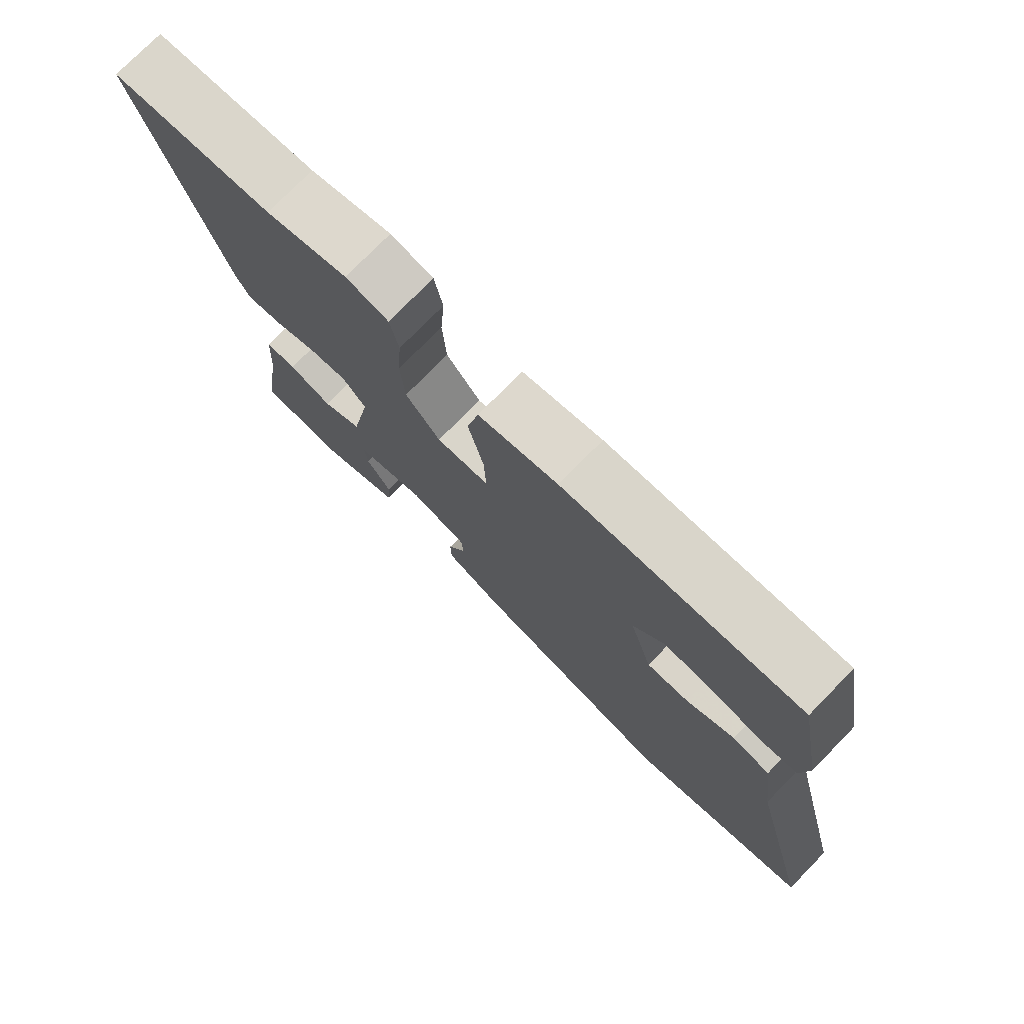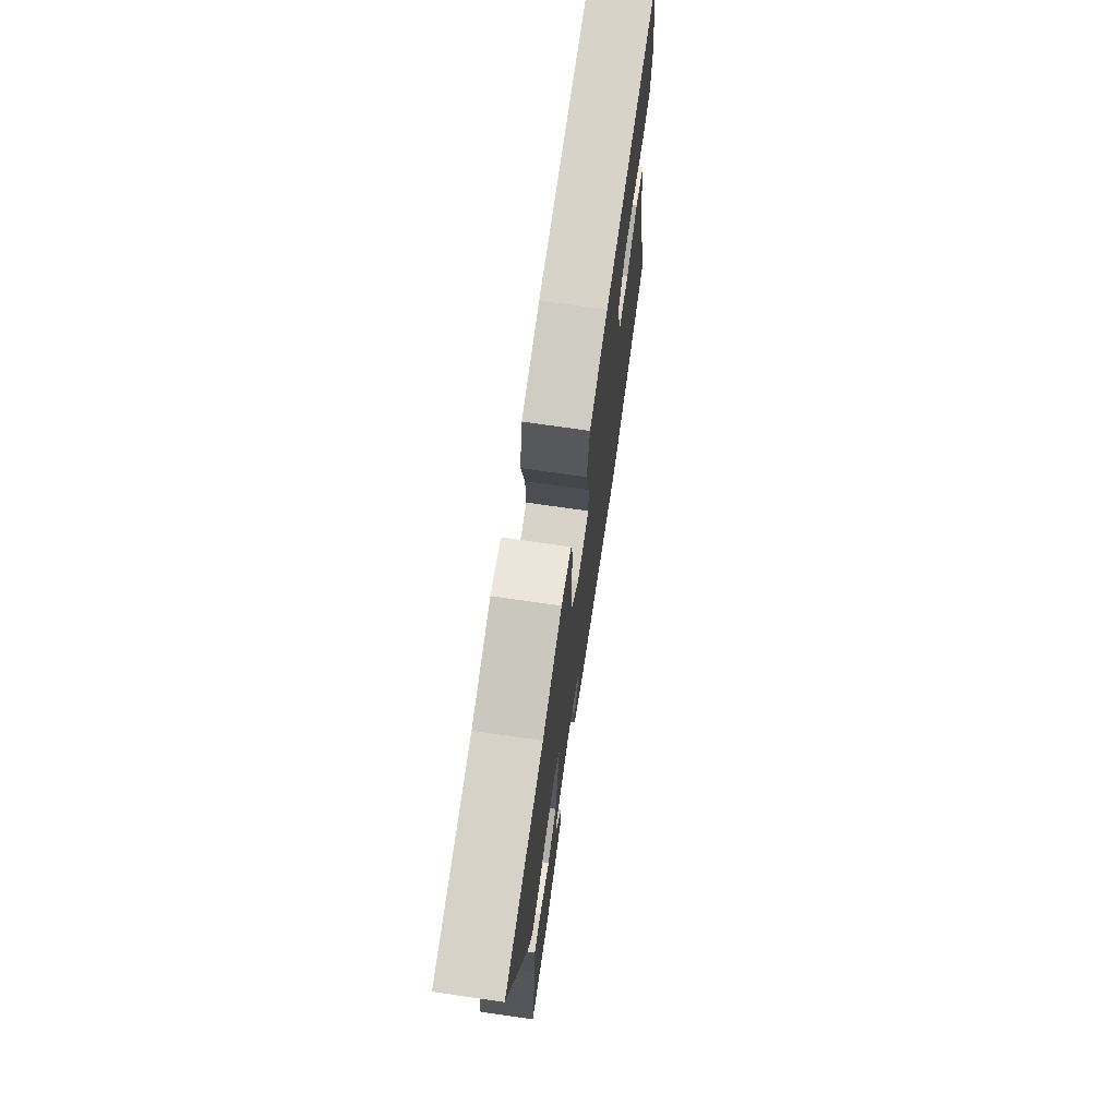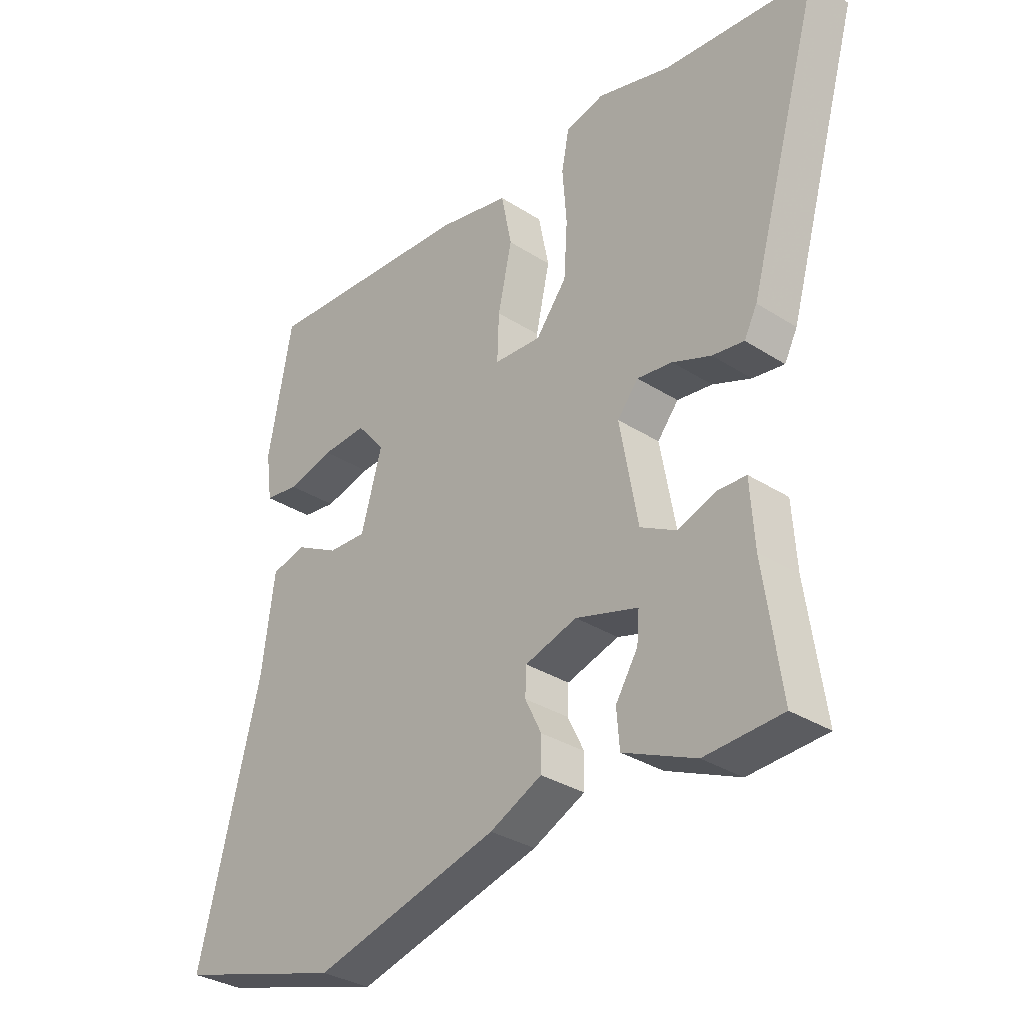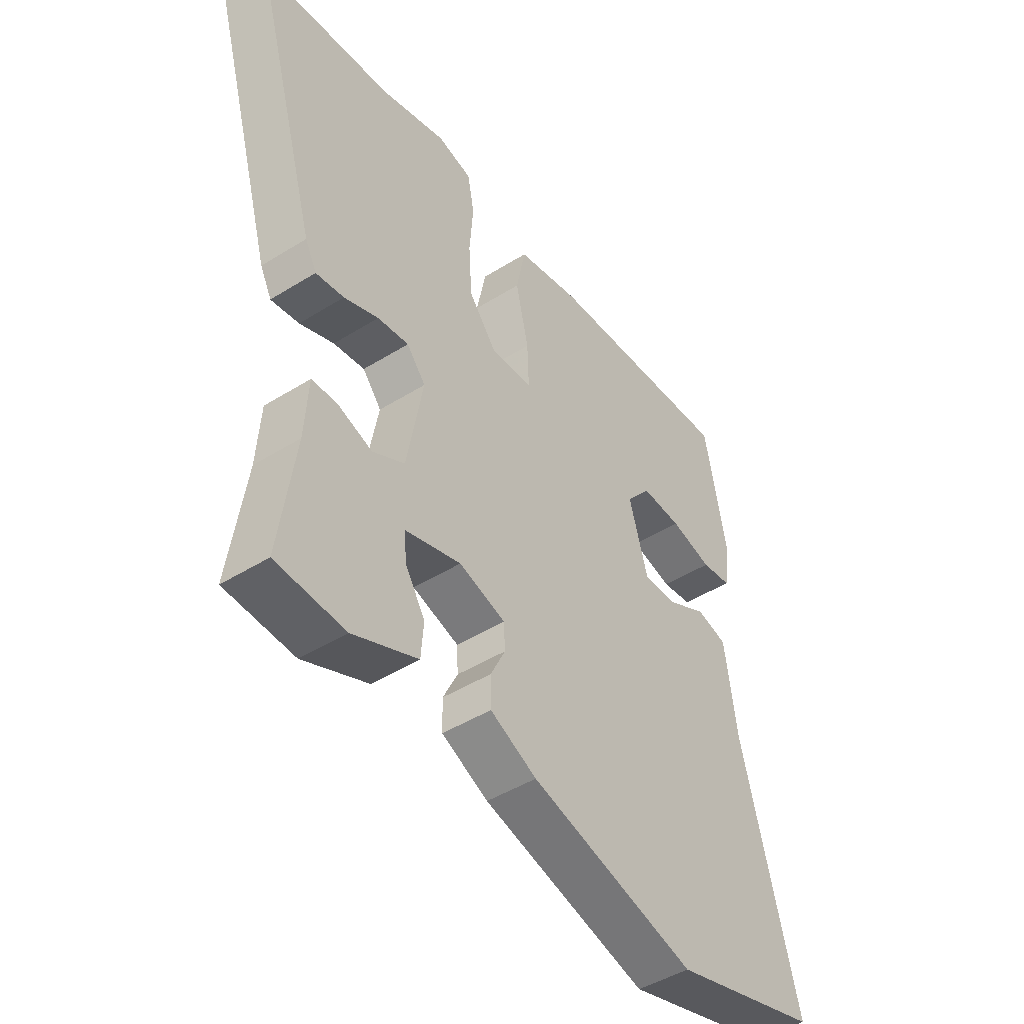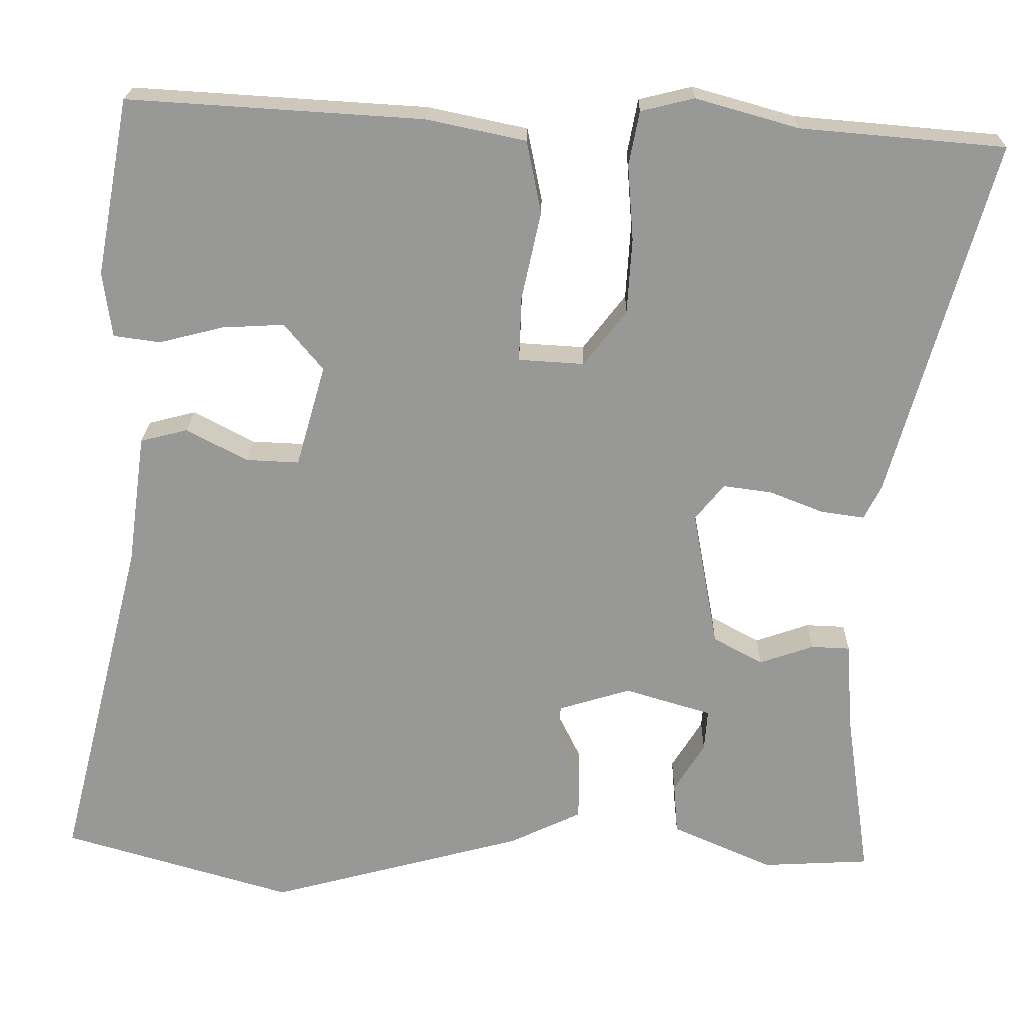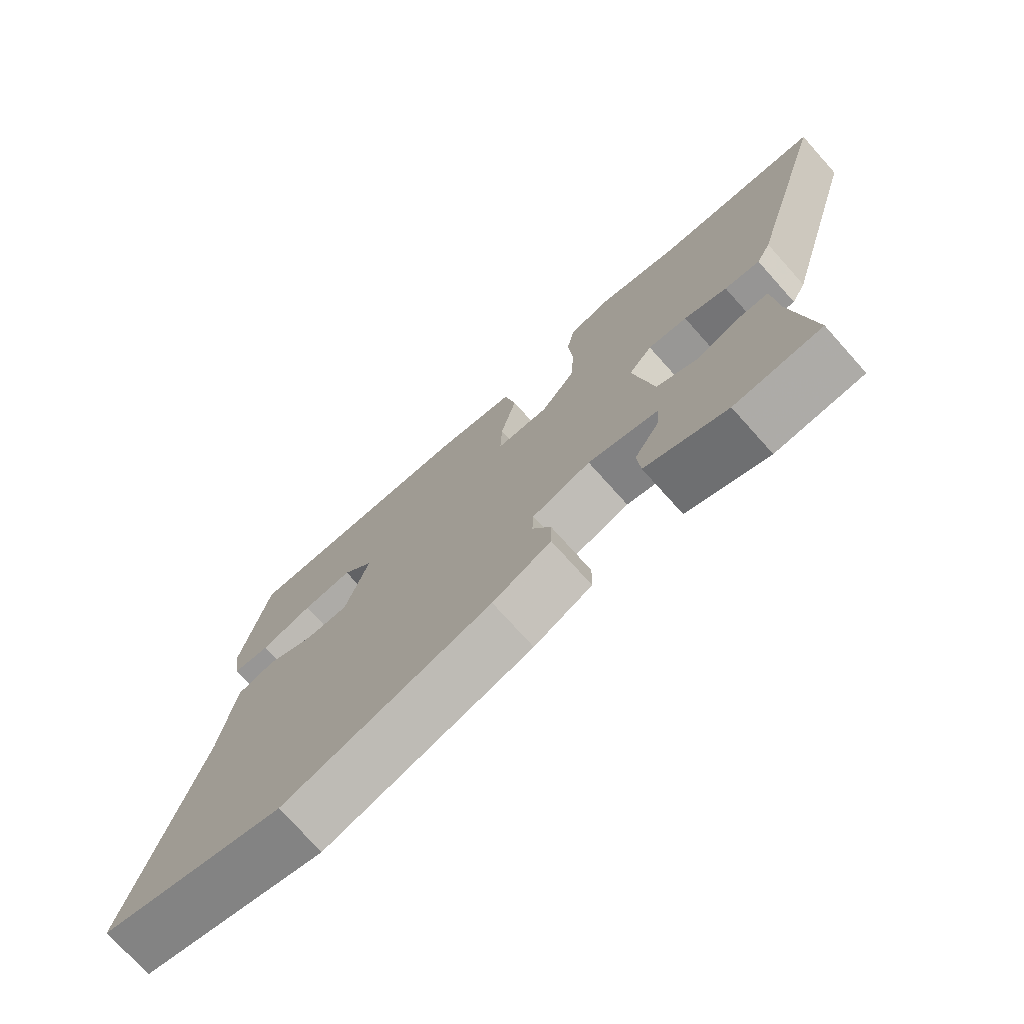
<metadata>
{"format":"obj","ext":"obj","renderer":"f3d","projection":"perspective","resolution":1024,"background":"white","views":[{"elev":76.2,"azim":-135.6,"up":"+Z"},{"elev":72.3,"azim":98.2,"up":"+Z"},{"elev":-32.5,"azim":48.3,"up":"+Z"},{"elev":-46.0,"azim":125.6,"up":"+Z"},{"elev":21.4,"azim":1.2,"up":"+Z"},{"elev":-74.2,"azim":41.9,"up":"+Z"}]}
</metadata>
<code>
v -0.467 0.07 0.545
v -0.101 0.07 0.522
v 0.022 0.07 0.496
v 0.04 0.07 0.406
v 0.016 0.07 0.297
v 0.013 0.07 0.217
v 0.094 0.07 0.212
v 0.147 0.07 0.28
v 0.153 0.07 0.373
v 0.146 0.07 0.466
v 0.159 0.07 0.533
v 0.225 0.07 0.549
v 0.352 0.07 0.513
v 0.604 0.07 0.491
v 0.478 0.07 0.05
v 0.456 0.07 0.007
v 0.402 0.07 0.015
v 0.336 0.07 0.041
v 0.276 0.07 0.049
v 0.24 0.07 0.005
v 0.271 0.07 -0.166
v 0.332 0.07 -0.199
v 0.399 0.07 -0.176
v 0.447 0.07 -0.178
v 0.454 0.07 -0.285
v 0.484 0.07 -0.496
v 0.352 0.07 -0.503
v 0.228 0.07 -0.449
v 0.223 0.07 -0.386
v 0.261 0.07 -0.325
v 0.265 0.07 -0.274
v 0.158 0.07 -0.242
v 0.069 0.07 -0.269
v 0.067 0.07 -0.316
v 0.095 0.07 -0.373
v 0.094 0.07 -0.428
v 0.005 0.07 -0.47
v -0.312 0.07 -0.554
v -0.597 0.07 -0.472
v -0.492 0.07 -0.057
v -0.47 0.07 0.105
v -0.411 0.07 0.12
v -0.336 0.07 0.08
v -0.27 0.07 0.077
v -0.234 0.07 0.203
v -0.282 0.07 0.261
v -0.359 0.07 0.257
v -0.439 0.07 0.237
v -0.497 0.07 0.245
v -0.508 0.07 0.326
v -0.467 0 0.545
v -0.101 0 0.522
v 0.022 0 0.496
v 0.04 0 0.406
v 0.016 0 0.297
v 0.013 0 0.217
v 0.094 0 0.212
v 0.147 0 0.28
v 0.153 0 0.373
v 0.146 0 0.466
v 0.159 0 0.533
v 0.225 0 0.549
v 0.352 0 0.513
v 0.604 0 0.491
v 0.478 0 0.05
v 0.456 0 0.007
v 0.402 0 0.015
v 0.336 0 0.041
v 0.276 0 0.049
v 0.24 0 0.005
v 0.271 0 -0.166
v 0.332 0 -0.199
v 0.399 0 -0.176
v 0.447 0 -0.178
v 0.454 0 -0.285
v 0.484 0 -0.496
v 0.352 0 -0.503
v 0.228 0 -0.449
v 0.223 0 -0.386
v 0.261 0 -0.325
v 0.265 0 -0.274
v 0.158 0 -0.242
v 0.069 0 -0.269
v 0.067 0 -0.316
v 0.095 0 -0.373
v 0.094 0 -0.428
v 0.005 0 -0.47
v -0.312 0 -0.554
v -0.597 0 -0.472
v -0.492 0 -0.057
v -0.47 0 0.105
v -0.411 0 0.12
v -0.336 0 0.08
v -0.27 0 0.077
v -0.234 0 0.203
v -0.282 0 0.261
v -0.359 0 0.257
v -0.439 0 0.237
v -0.497 0 0.245
v -0.508 0 0.326
f 2 3 4
f 1 2 4
f 50 1 4
f 49 50 4
f 48 49 4
f 47 48 4
f 46 47 4 5
f 45 46 5 6
f 44 45 6 7
f 40 41 42 43
f 40 43 44
f 39 40 44
f 38 39 44
f 37 38 44
f 36 37 44
f 35 36 44
f 34 35 44
f 33 34 44
f 32 33 44 7
f 28 29 30
f 27 28 30
f 26 27 30
f 25 26 30
f 25 30 31
f 24 25 31
f 23 24 31
f 22 23 31
f 21 22 31 32
f 16 17 18
f 15 16 18
f 14 15 18
f 13 14 18
f 13 18 19
f 12 13 19
f 11 12 19
f 10 11 19
f 9 10 19
f 8 9 19 20
f 20 21 32
f 8 20 32
f 7 8 32
f 54 53 52
f 54 52 51
f 54 51 100
f 54 100 99
f 54 99 98
f 54 98 97
f 55 54 97 96
f 56 55 96 95
f 57 56 95 94
f 93 92 91 90
f 94 93 90
f 94 90 89
f 94 89 88
f 94 88 87
f 94 87 86
f 94 86 85
f 94 85 84
f 94 84 83
f 57 94 83 82
f 80 79 78
f 80 78 77
f 80 77 76
f 80 76 75
f 81 80 75
f 81 75 74
f 81 74 73
f 81 73 72
f 82 81 72 71
f 68 67 66
f 68 66 65
f 68 65 64
f 68 64 63
f 69 68 63
f 69 63 62
f 69 62 61
f 69 61 60
f 69 60 59
f 70 69 59 58
f 82 71 70
f 82 70 58
f 82 58 57
f 1 51 52 2
f 2 52 53 3
f 3 53 54 4
f 4 54 55 5
f 5 55 56 6
f 6 56 57 7
f 7 57 58 8
f 8 58 59 9
f 9 59 60 10
f 10 60 61 11
f 11 61 62 12
f 12 62 63 13
f 13 63 64 14
f 14 64 65 15
f 15 65 66 16
f 16 66 67 17
f 17 67 68 18
f 18 68 69 19
f 19 69 70 20
f 20 70 71 21
f 21 71 72 22
f 22 72 73 23
f 23 73 74 24
f 24 74 75 25
f 25 75 76 26
f 26 76 77 27
f 27 77 78 28
f 28 78 79 29
f 29 79 80 30
f 30 80 81 31
f 31 81 82 32
f 32 82 83 33
f 33 83 84 34
f 34 84 85 35
f 35 85 86 36
f 36 86 87 37
f 37 87 88 38
f 38 88 89 39
f 39 89 90 40
f 40 90 91 41
f 41 91 92 42
f 42 92 93 43
f 43 93 94 44
f 44 94 95 45
f 45 95 96 46
f 46 96 97 47
f 47 97 98 48
f 48 98 99 49
f 49 99 100 50
f 50 100 51 1

</code>
